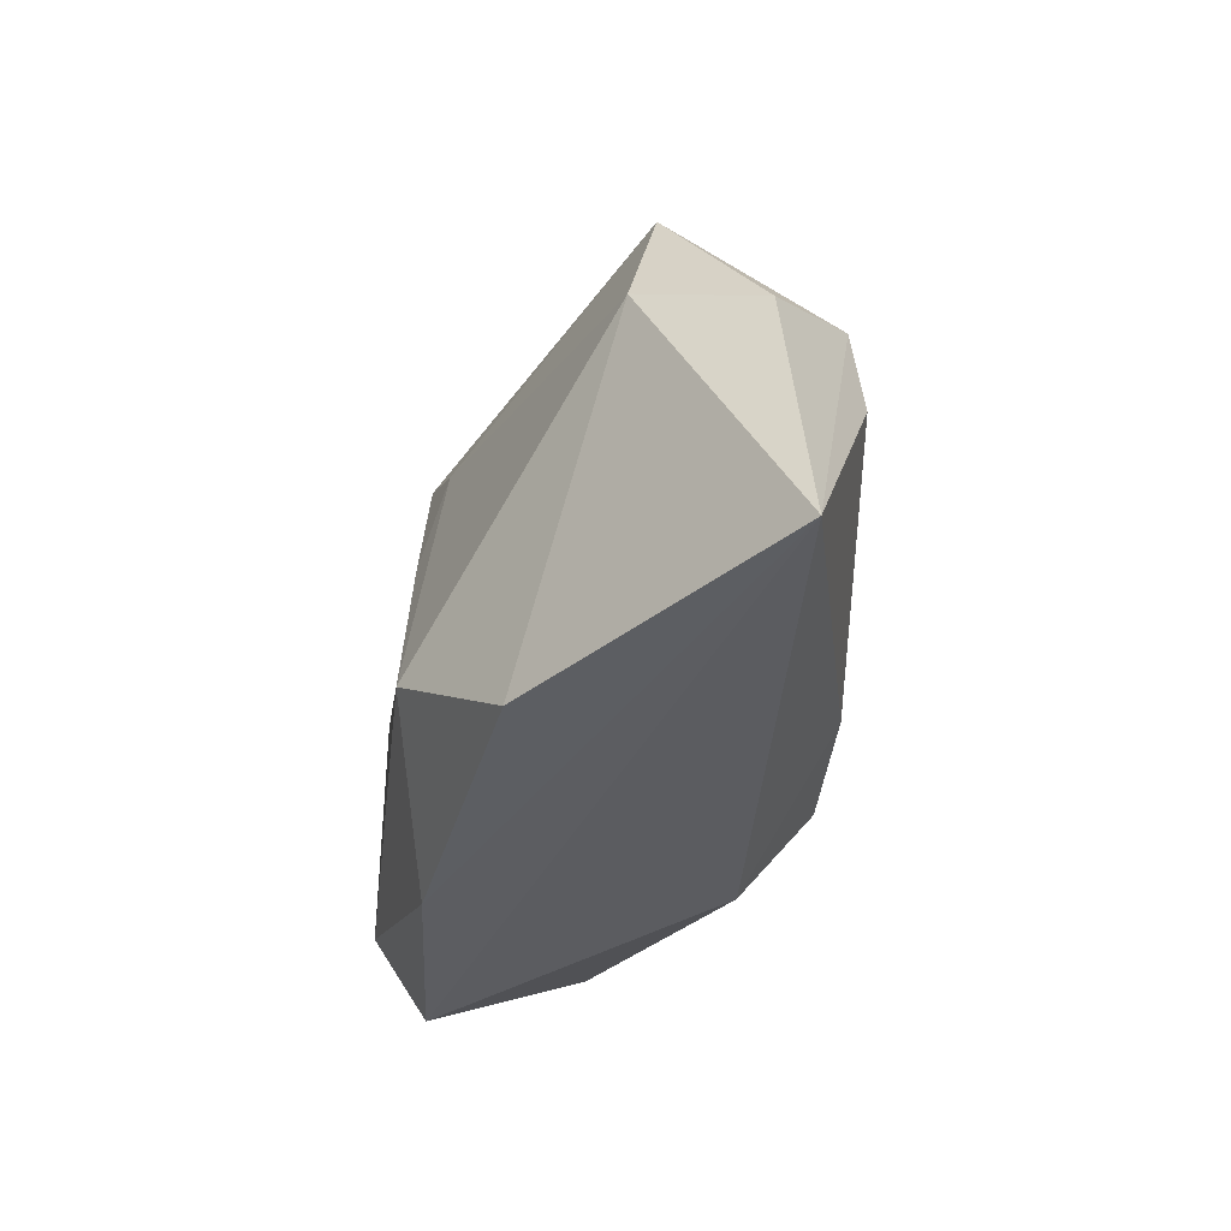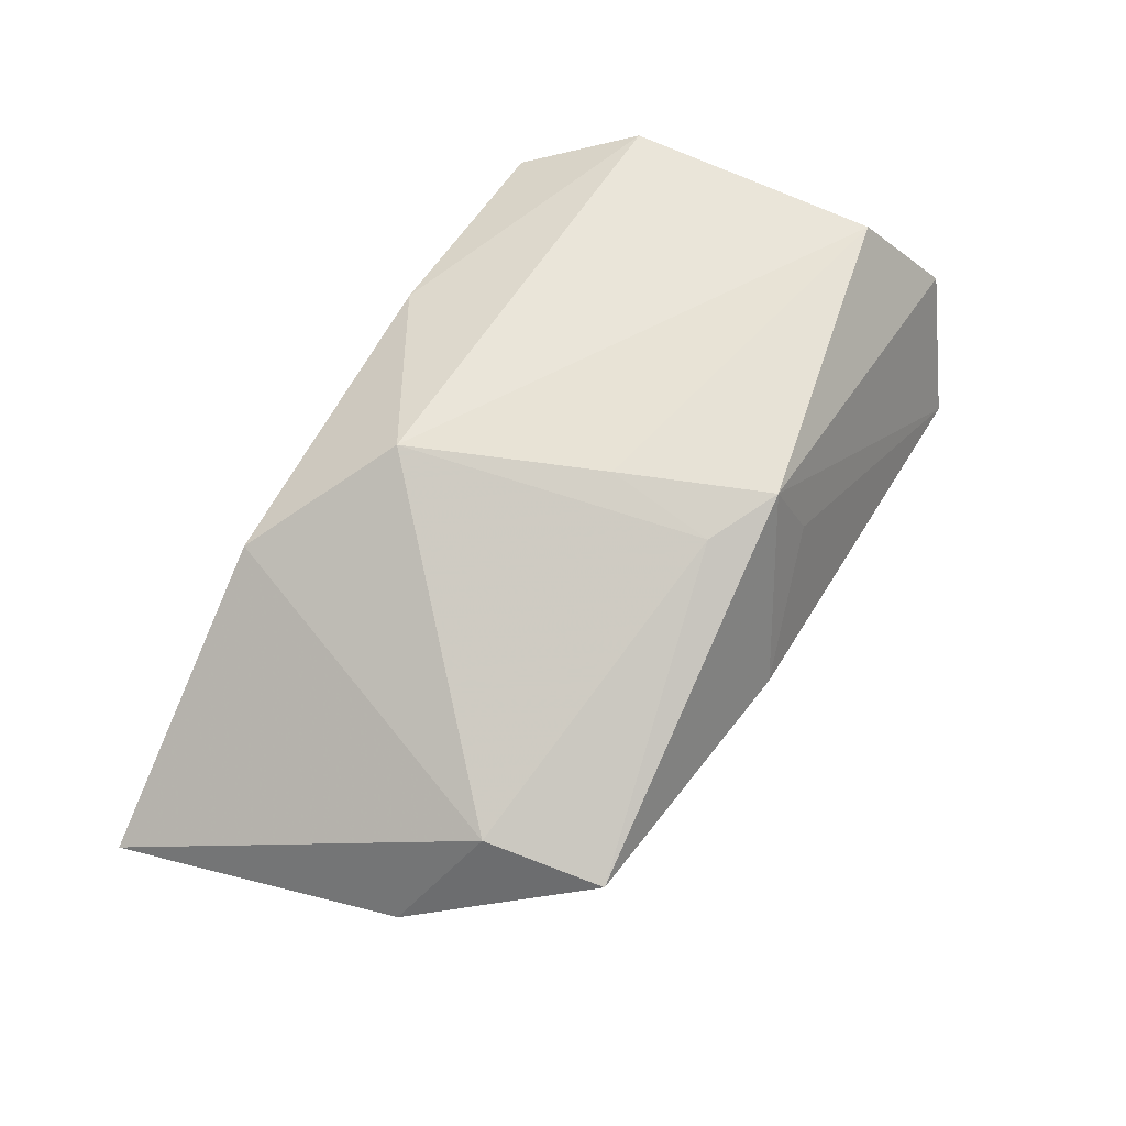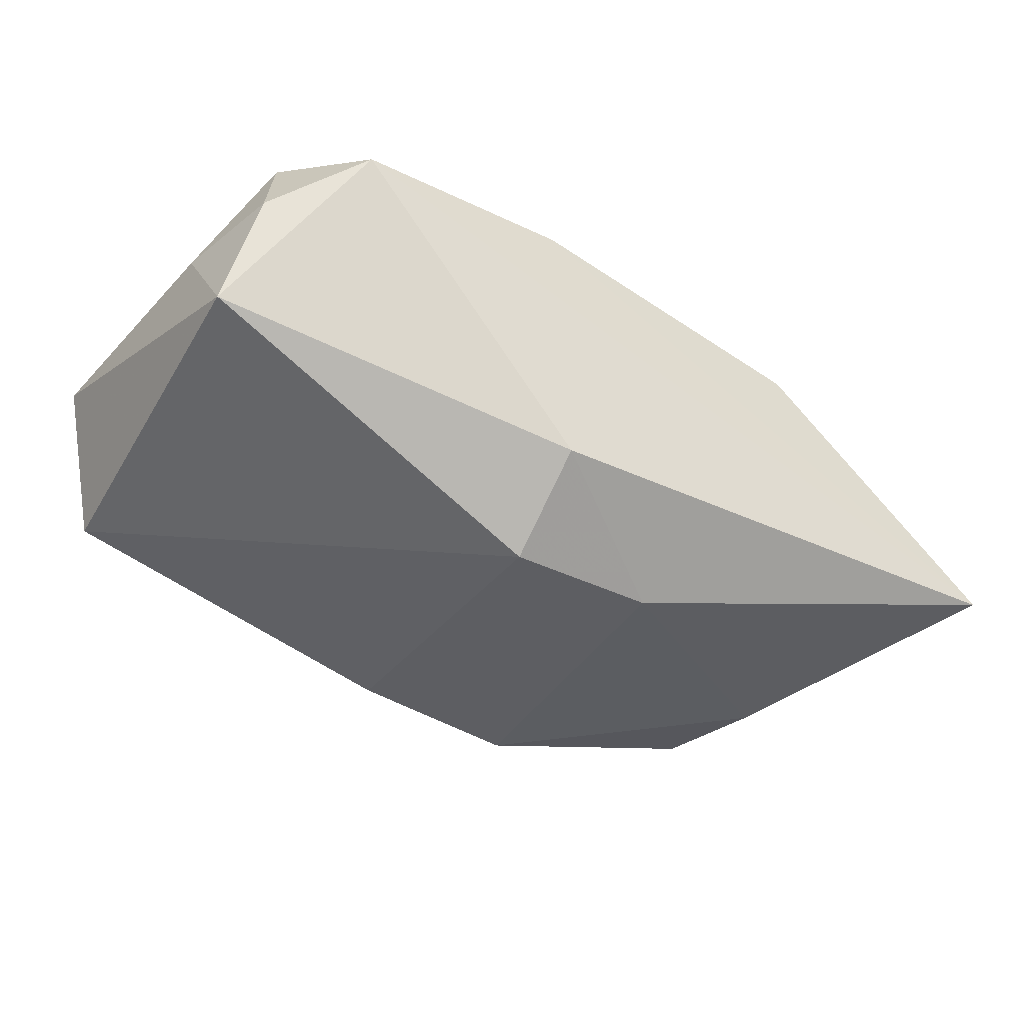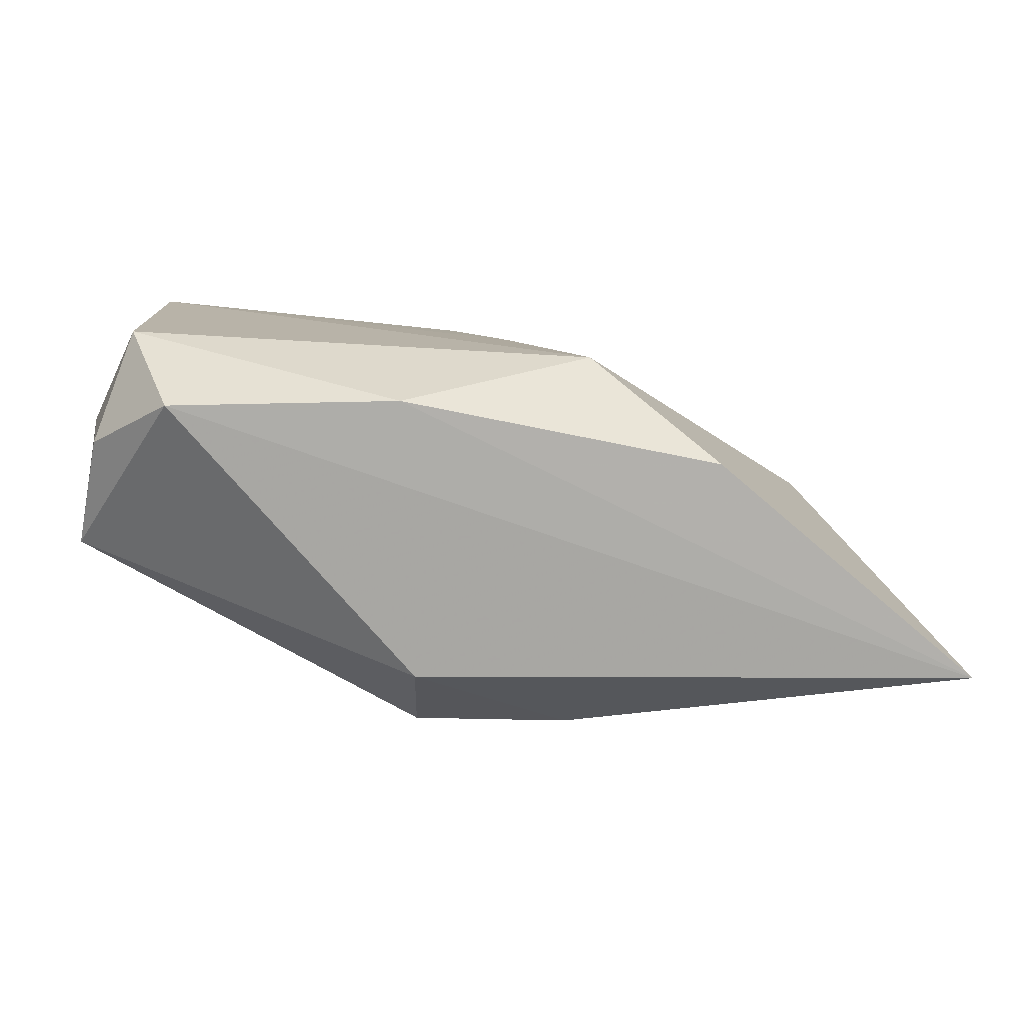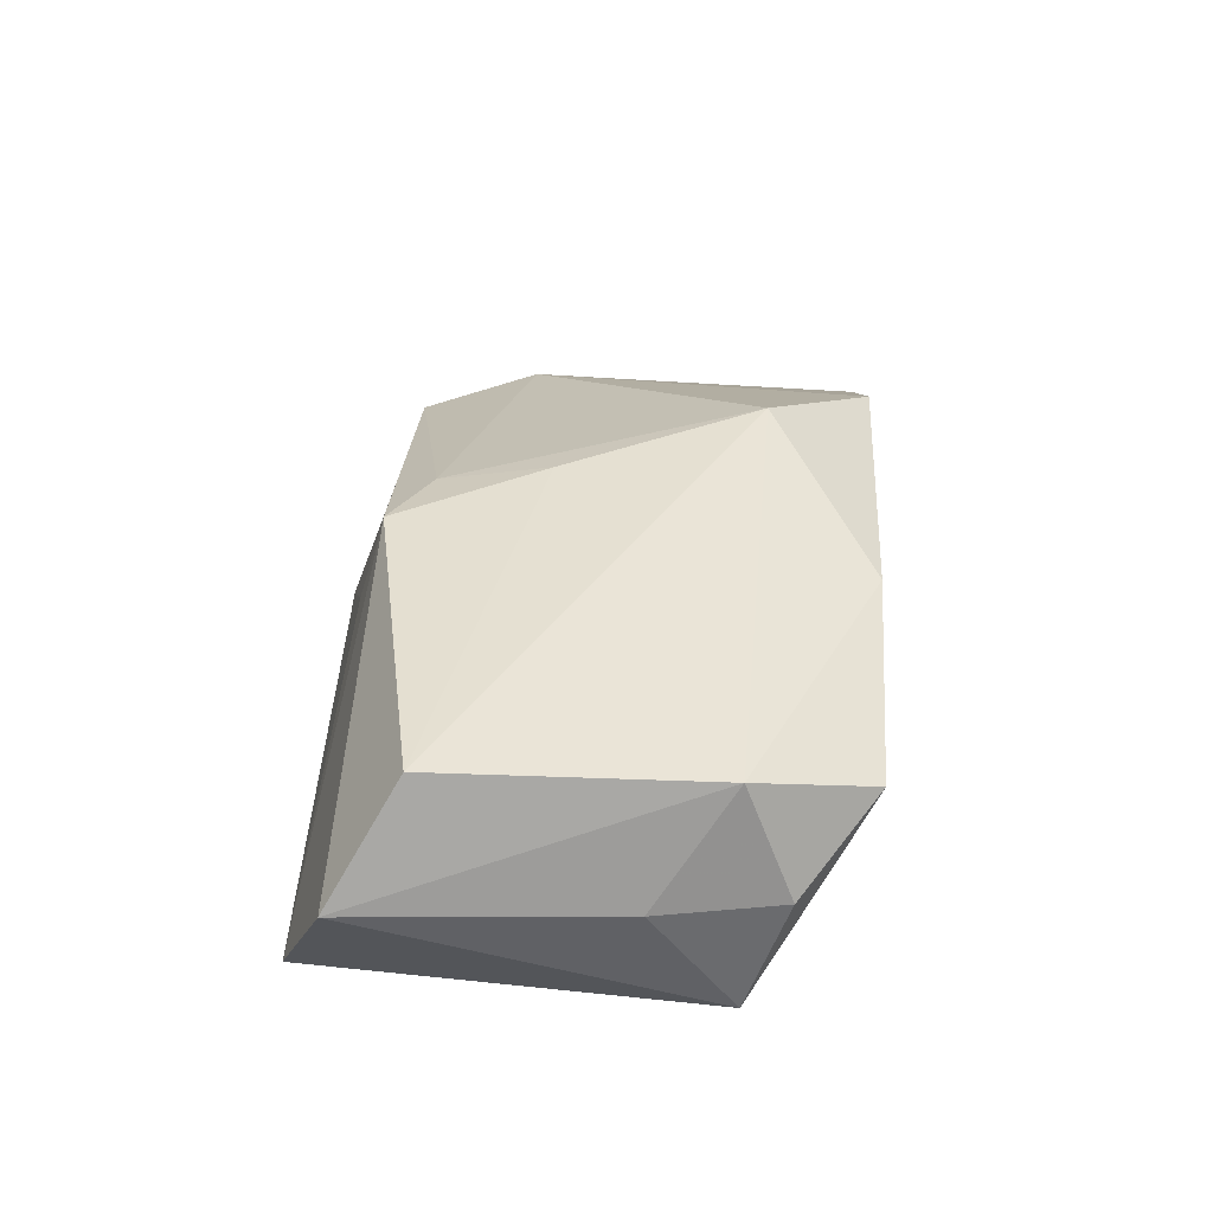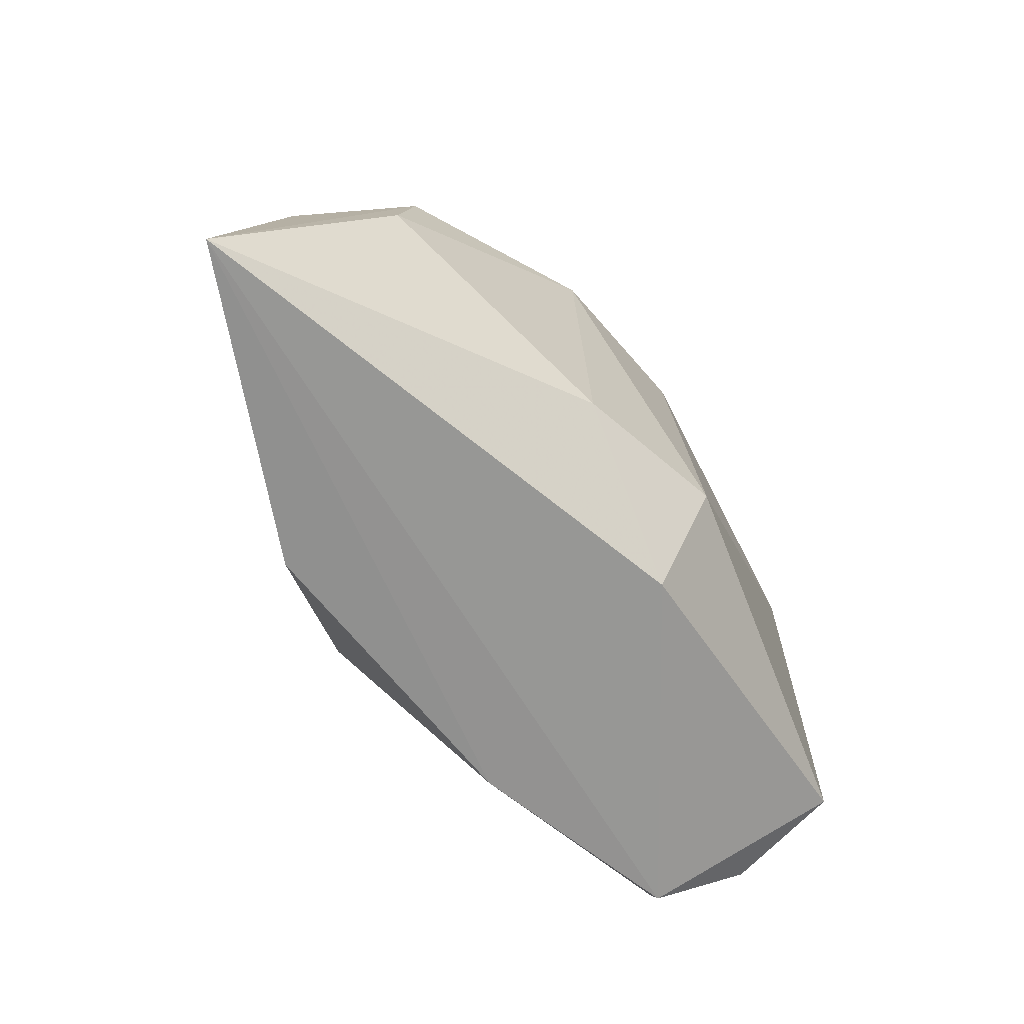
<metadata>
{"format":"obj","ext":"obj","renderer":"f3d","projection":"perspective","resolution":1024,"background":"white","views":[{"elev":-36.7,"azim":83.0,"up":"+Y"},{"elev":58.5,"azim":119.8,"up":"+Z"},{"elev":-38.8,"azim":-34.3,"up":"+Z"},{"elev":-77.4,"azim":-3.1,"up":"+Y"},{"elev":43.6,"azim":-86.1,"up":"+Z"},{"elev":-66.2,"azim":137.1,"up":"+Y"}]}
</metadata>
<code>
v 0.01958 -0.01842 0.00868
v -0.03326 0.01692 0.00671
v -0.02363 -0.01865 0.011
v 0.009227 -0.01034 0.01534
v -0.002519 0.0166 0.01339
v -0.003481 -0.01784 -0.009966
v -0.03193 -0.003651 0.00689
v 0.008974 -0.01048 -0.01547
v -0.03019 -0.01309 0.006744
v 0.00262 0.00487 0.01436
v 0.002095 0.01703 -0.01131
v 0.004768 0.02085 -0.001062
v -0.02782 -0.009498 0.01534
v 0.02931 0.00881 0.001965
v -0.004558 0.0184 0.007336
v -0.02872 0.02103 -0.004093
v 0.0408 -0.01854 -0.007484
v -0.003414 -0.01038 -0.01592
v 0.02731 0.008818 -0.01339
v 0.0291 0.0002679 -0.0138
v -0.02835 0.0116 0.01534
v 0.01085 0.01411 -0.01605
v 0.003182 0.01357 0.01227
v 0.03497 0.004156 -0.006801
v -0.03181 -0.01002 -0.00227
v -0.005535 -0.01865 0.01235
v 0.02713 0.0182 -0.0004003
v -0.002342 0.01508 -0.01441
f 17 3 6
f 6 25 18
f 3 25 6
f 26 3 17
f 2 5 16
f 16 25 2
f 16 28 18
f 18 25 16
f 18 28 22
f 21 5 2
f 1 14 4
f 17 14 1
f 4 26 1
f 1 26 17
f 27 5 23
f 23 14 27
f 4 14 23
f 15 16 5
f 18 22 8
f 8 6 18
f 17 6 8
f 19 22 27
f 27 22 12
f 16 15 12
f 12 5 27
f 12 15 5
f 28 16 11
f 11 22 28
f 16 12 11
f 11 12 22
f 13 21 2
f 3 26 13
f 4 21 13
f 13 26 4
f 10 21 4
f 5 21 10
f 4 23 10
f 10 23 5
f 24 19 27
f 17 19 24
f 27 14 24
f 24 14 17
f 17 8 20
f 20 19 17
f 20 8 22
f 22 19 20
f 2 25 7
f 7 13 2
f 9 25 3
f 3 13 9
f 9 7 25
f 13 7 9

</code>
